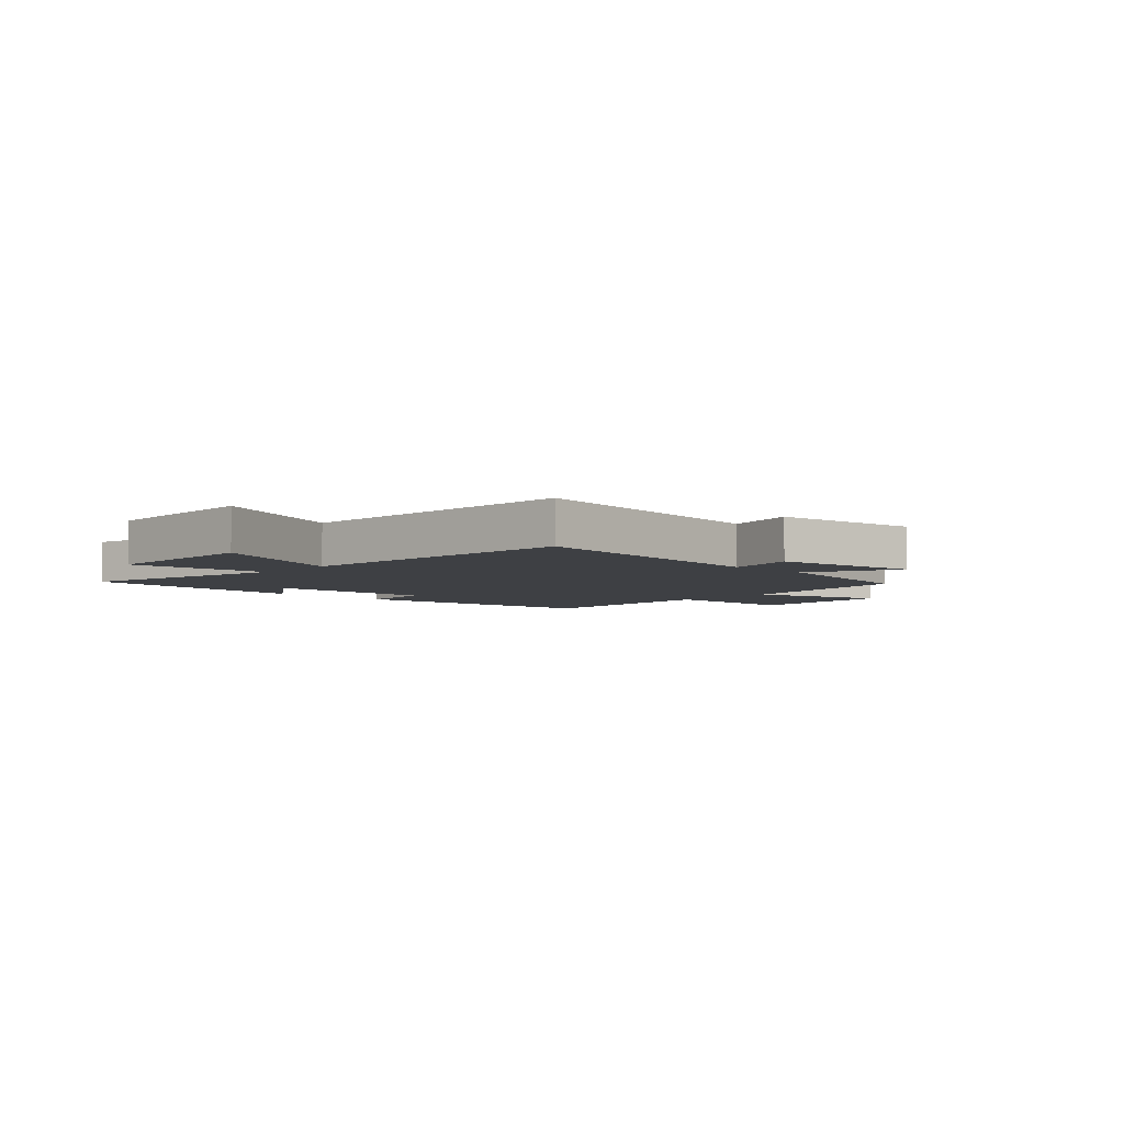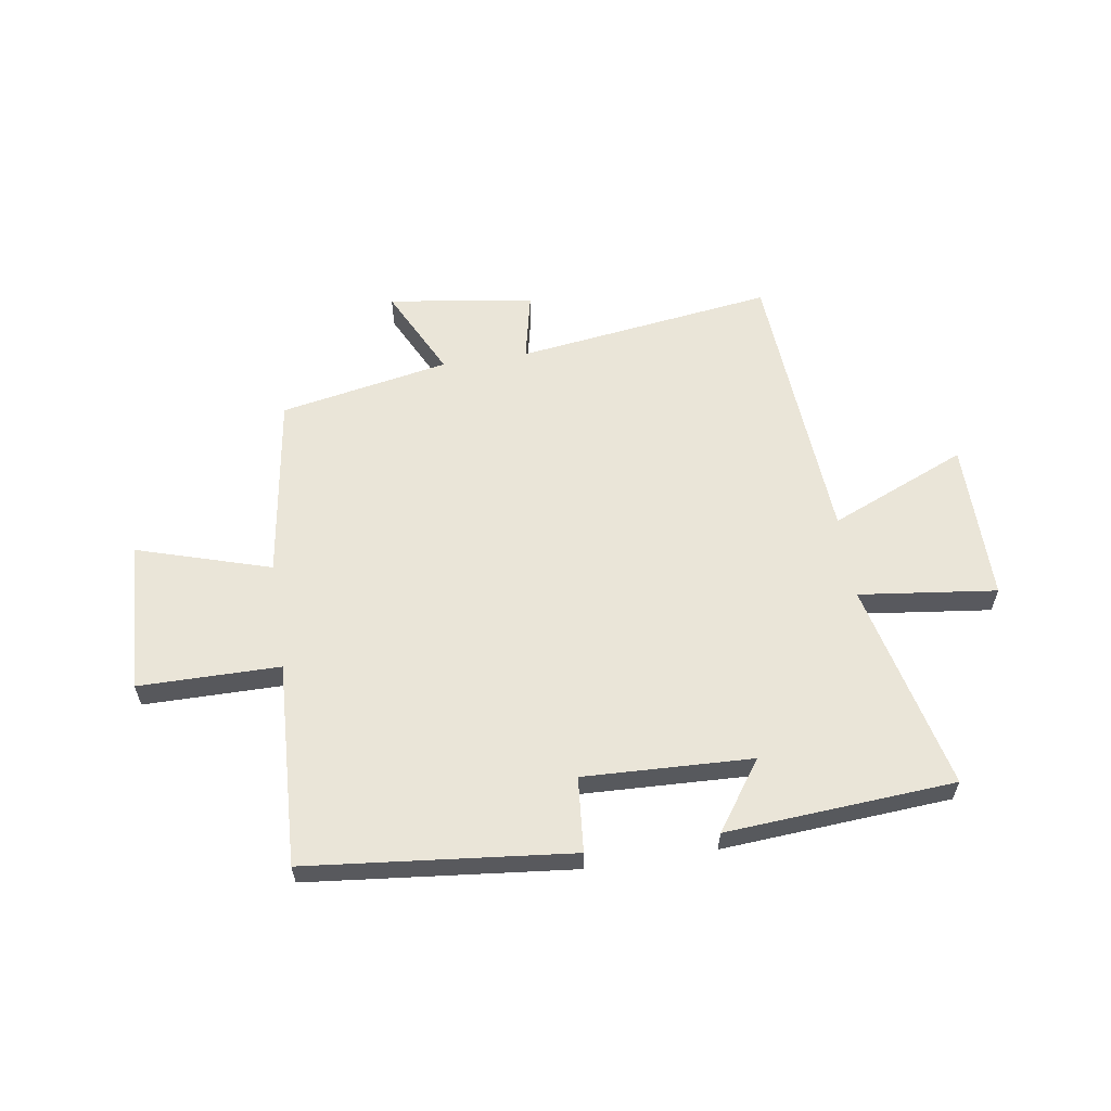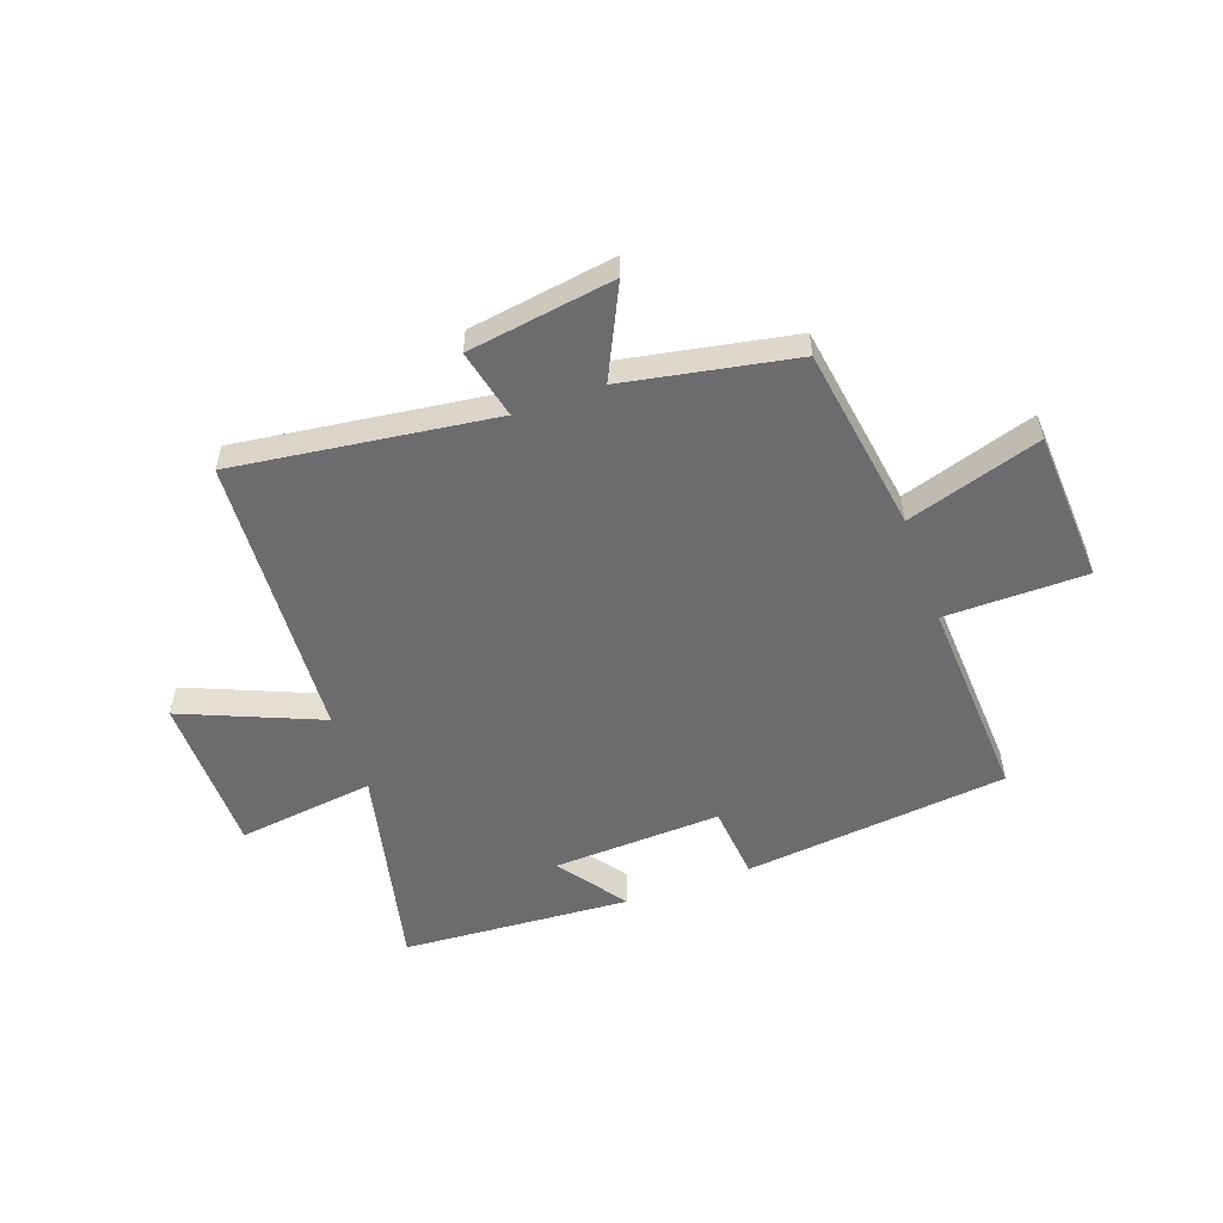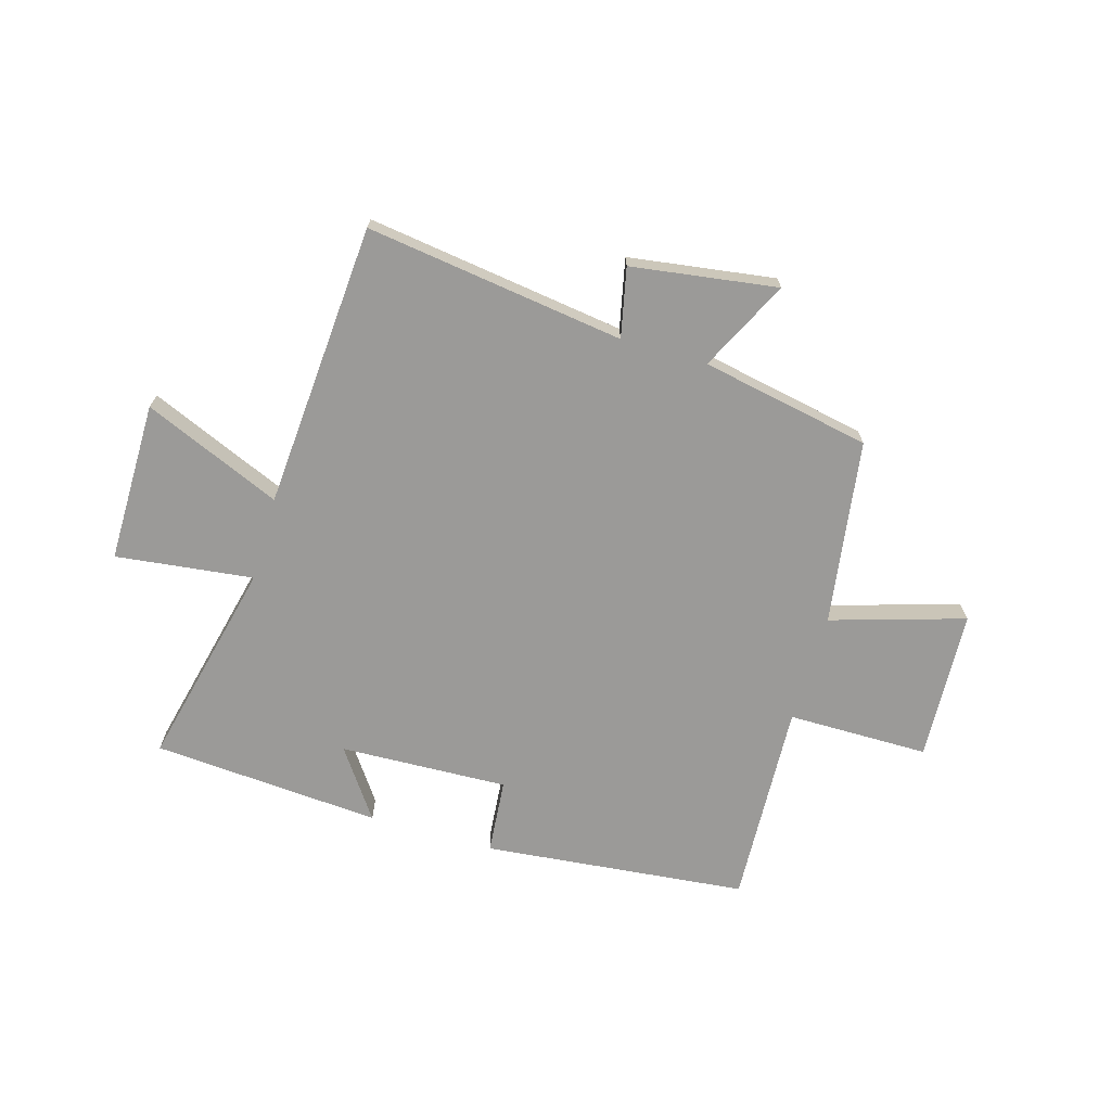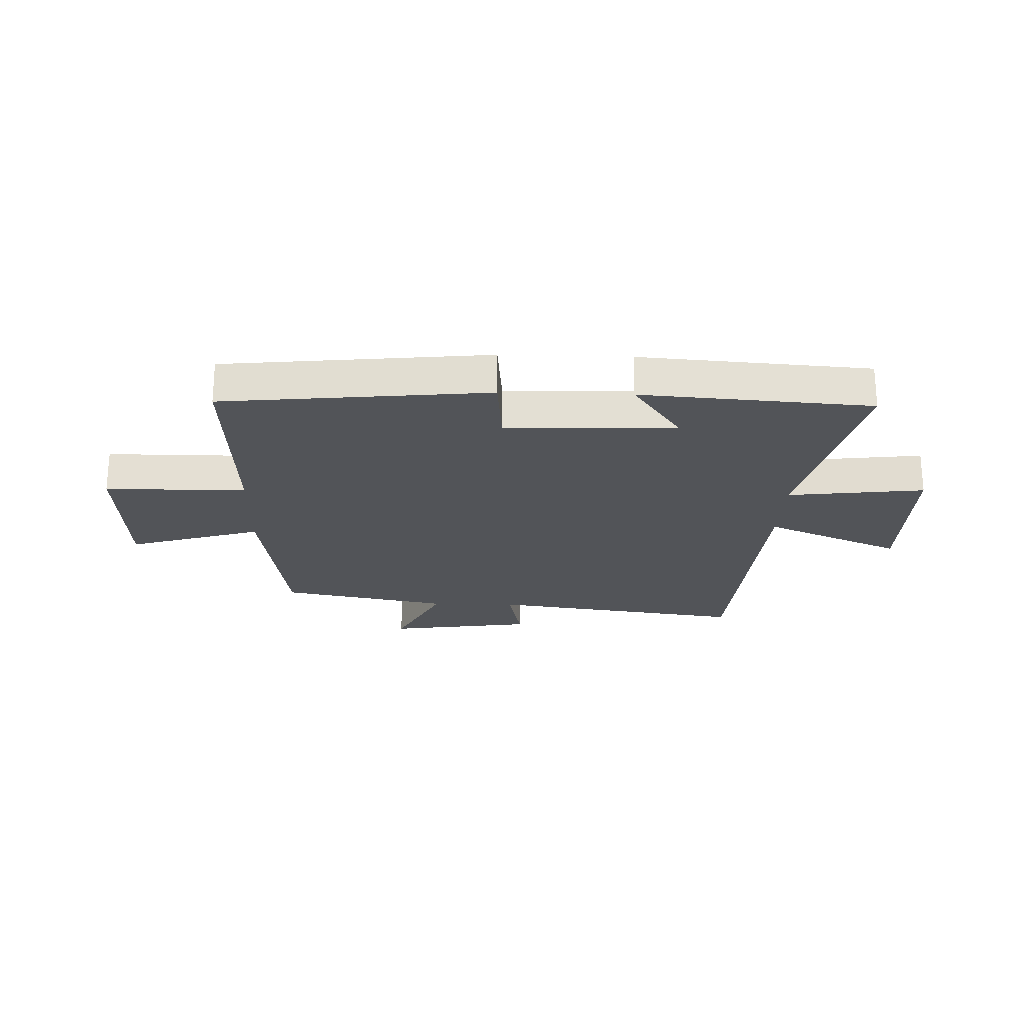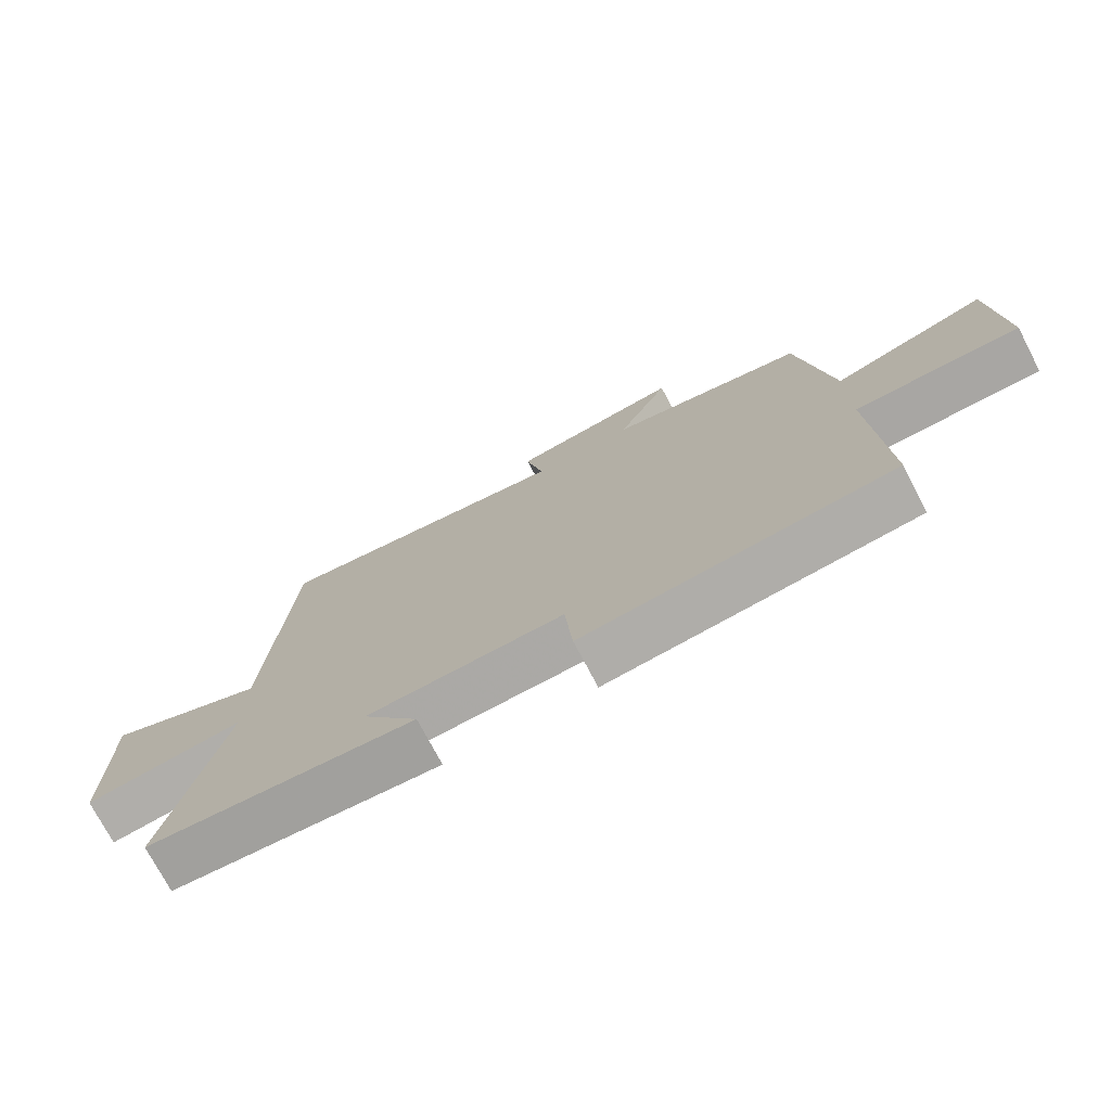
<metadata>
{"format":"obj","ext":"obj","renderer":"f3d","projection":"perspective","resolution":1024,"background":"white","views":[{"elev":-4.9,"azim":-43.3,"up":"+Y"},{"elev":59.5,"azim":171.2,"up":"+Y"},{"elev":-53.8,"azim":20.0,"up":"+Y"},{"elev":-69.4,"azim":-16.4,"up":"+Y"},{"elev":-23.1,"azim":178.1,"up":"+Y"},{"elev":-74.2,"azim":27.6,"up":"+Z"}]}
</metadata>
<code>
v 0.451 0.07 0.442
v 0.5 0.07 0.112
v 0.738 0.07 0.185
v 0.752 0.07 -0.085
v 0.5 0.07 -0.086
v 0.518 0.07 -0.451
v 0.047 0.07 -0.5
v 0.035 0.07 -0.366
v -0.265 0.07 -0.378
v -0.179 0.07 -0.5
v -0.587 0.07 -0.471
v -0.5 0.07 -0.098
v -0.745 0.07 -0.128
v -0.745 0.07 0.158
v -0.5 0.07 0.054
v -0.465 0.07 0.563
v -0.005 0.07 0.5
v -0.032 0.07 0.623
v 0.228 0.07 0.661
v 0.149 0.07 0.5
v 0.451 0 0.442
v 0.5 0 0.112
v 0.738 0 0.185
v 0.752 0 -0.085
v 0.5 0 -0.086
v 0.518 0 -0.451
v 0.047 0 -0.5
v 0.035 0 -0.366
v -0.265 0 -0.378
v -0.179 0 -0.5
v -0.587 0 -0.471
v -0.5 0 -0.098
v -0.745 0 -0.128
v -0.745 0 0.158
v -0.5 0 0.054
v -0.465 0 0.563
v -0.005 0 0.5
v -0.032 0 0.623
v 0.228 0 0.661
v 0.149 0 0.5
f 17 18 19 20
f 17 20 1 2
f 15 16 17 2
f 12 13 14 15
f 12 15 2
f 9 10 11 12
f 8 9 12 2
f 5 6 7 8
f 5 8 2 3
f 3 4 5
f 40 39 38 37
f 22 21 40 37
f 22 37 36 35
f 35 34 33 32
f 22 35 32
f 32 31 30 29
f 22 32 29 28
f 28 27 26 25
f 23 22 28 25
f 25 24 23
f 1 21 22 2
f 2 22 23 3
f 3 23 24 4
f 4 24 25 5
f 5 25 26 6
f 6 26 27 7
f 7 27 28 8
f 8 28 29 9
f 9 29 30 10
f 10 30 31 11
f 11 31 32 12
f 12 32 33 13
f 13 33 34 14
f 14 34 35 15
f 15 35 36 16
f 16 36 37 17
f 17 37 38 18
f 18 38 39 19
f 19 39 40 20
f 20 40 21 1

</code>
